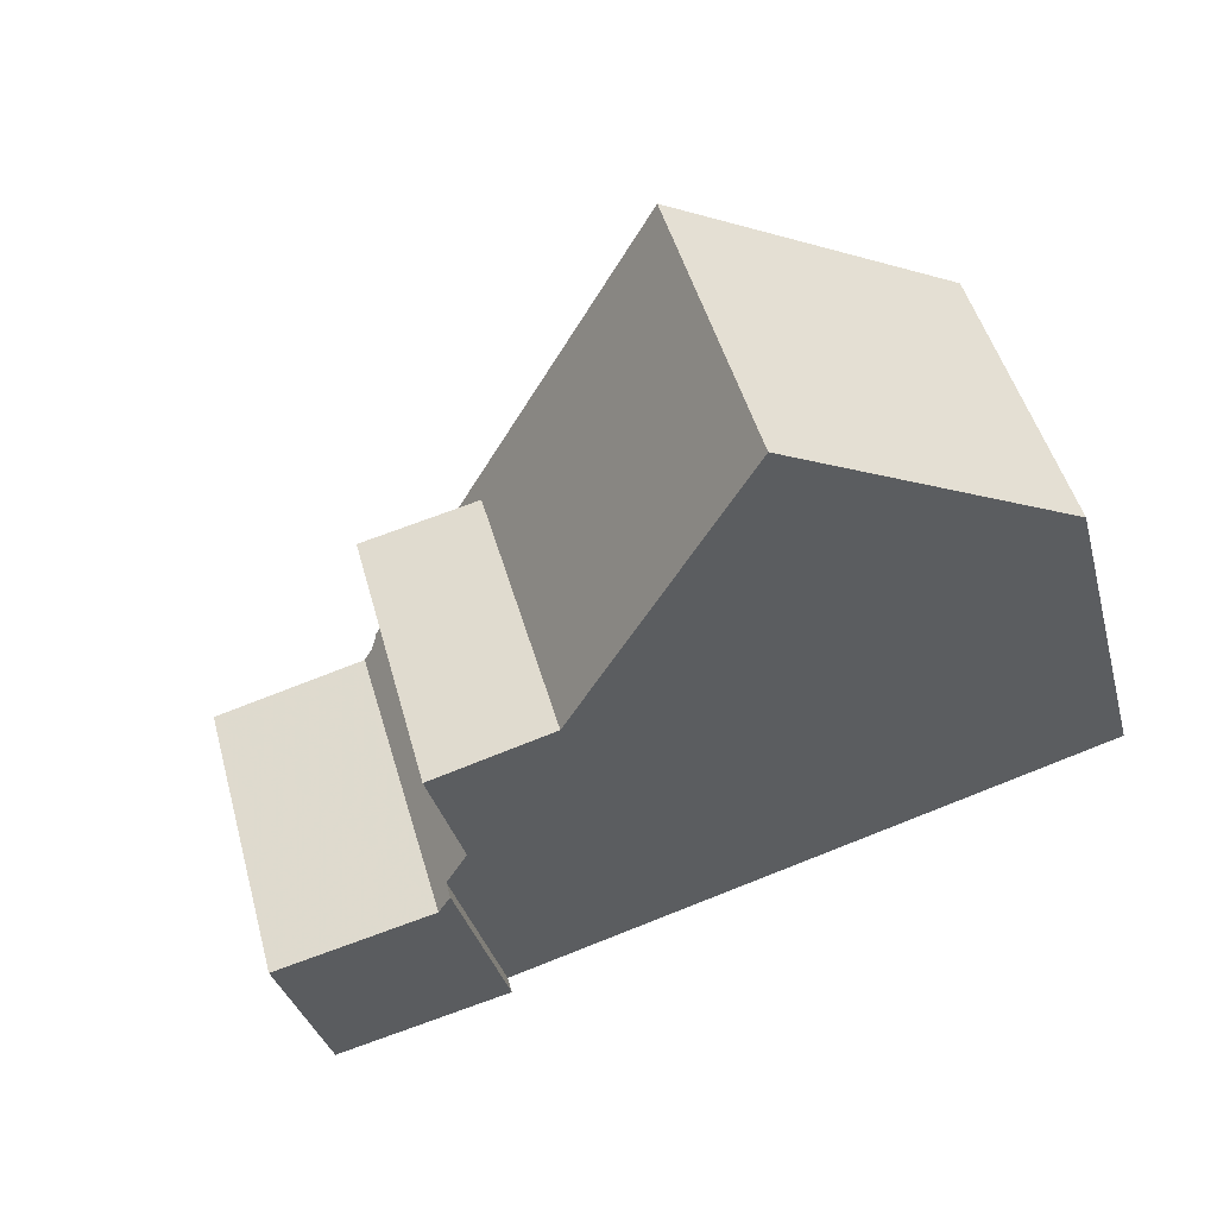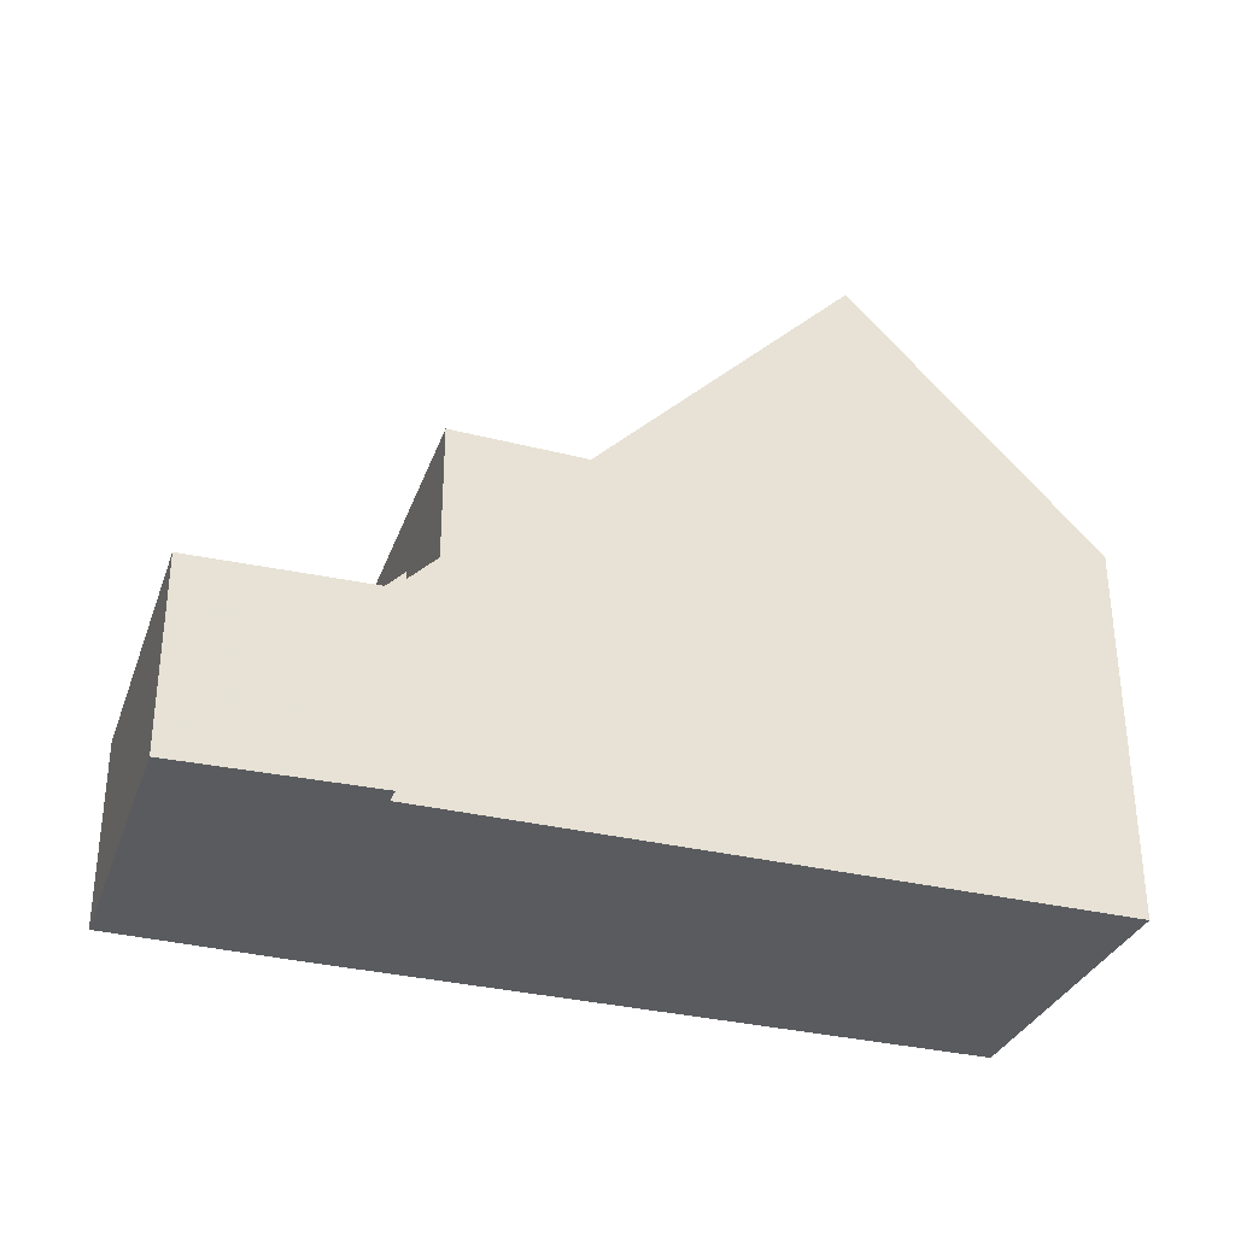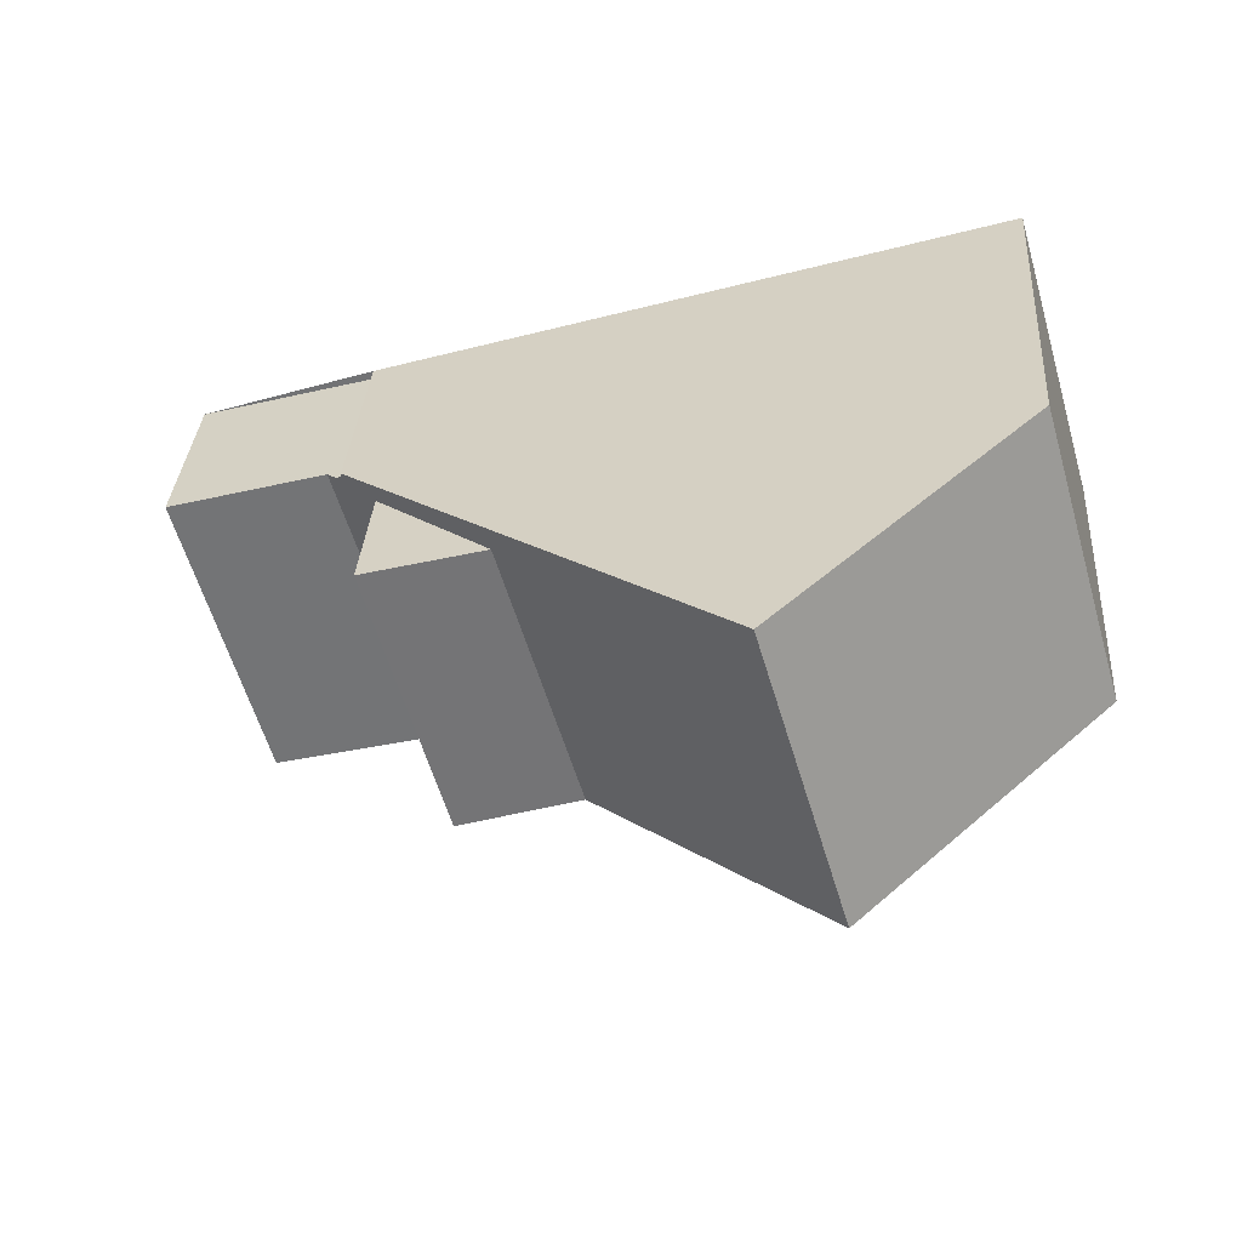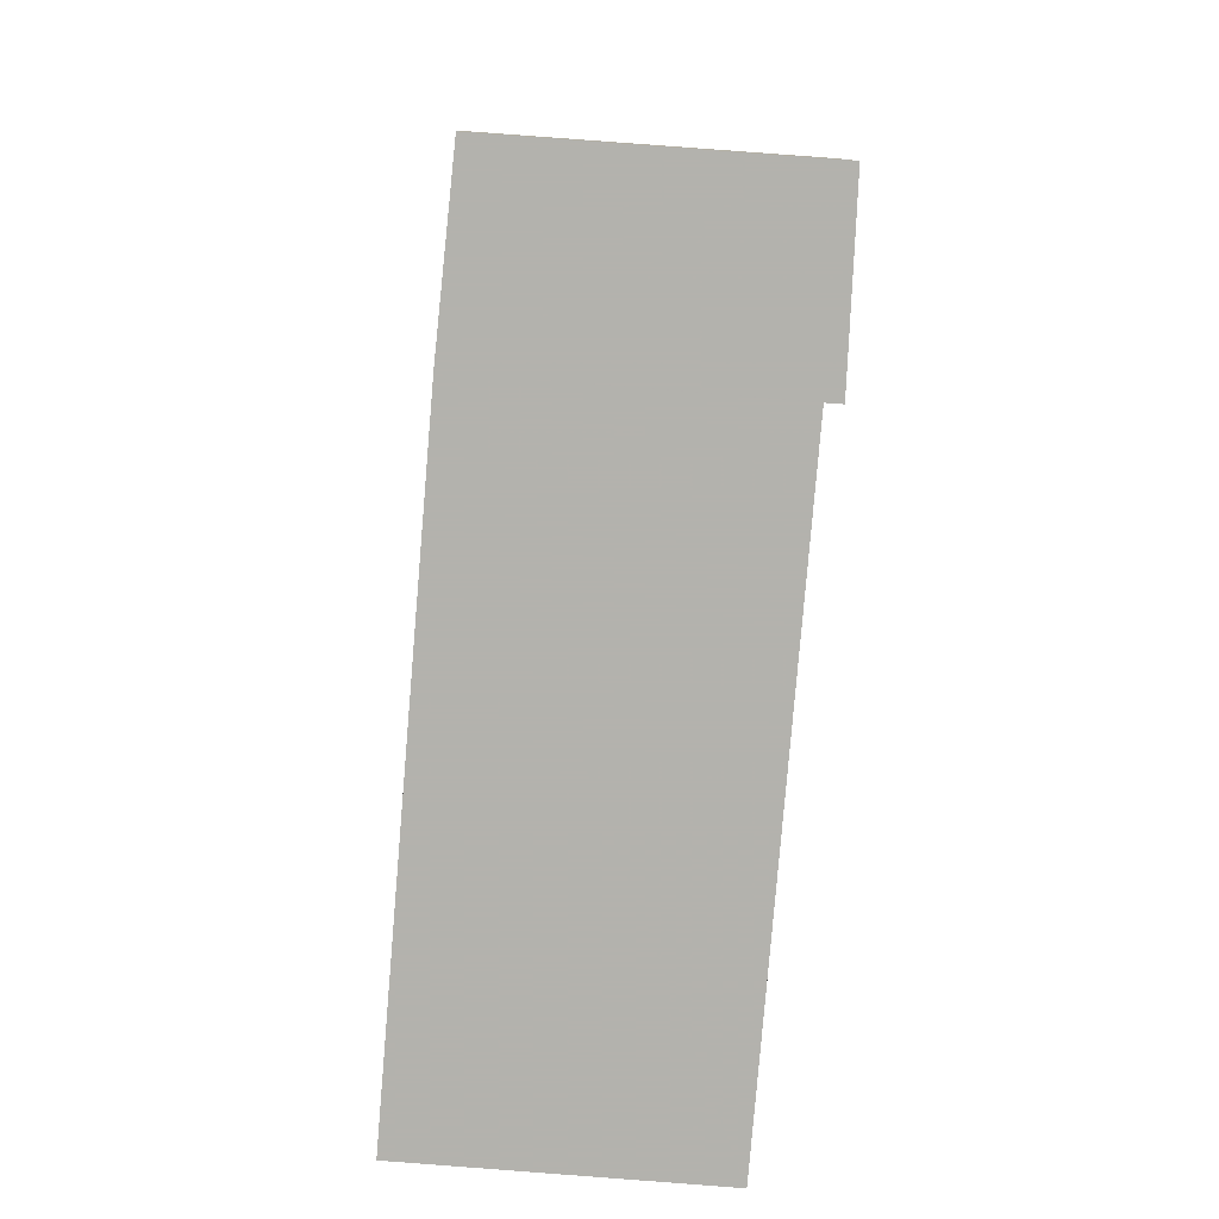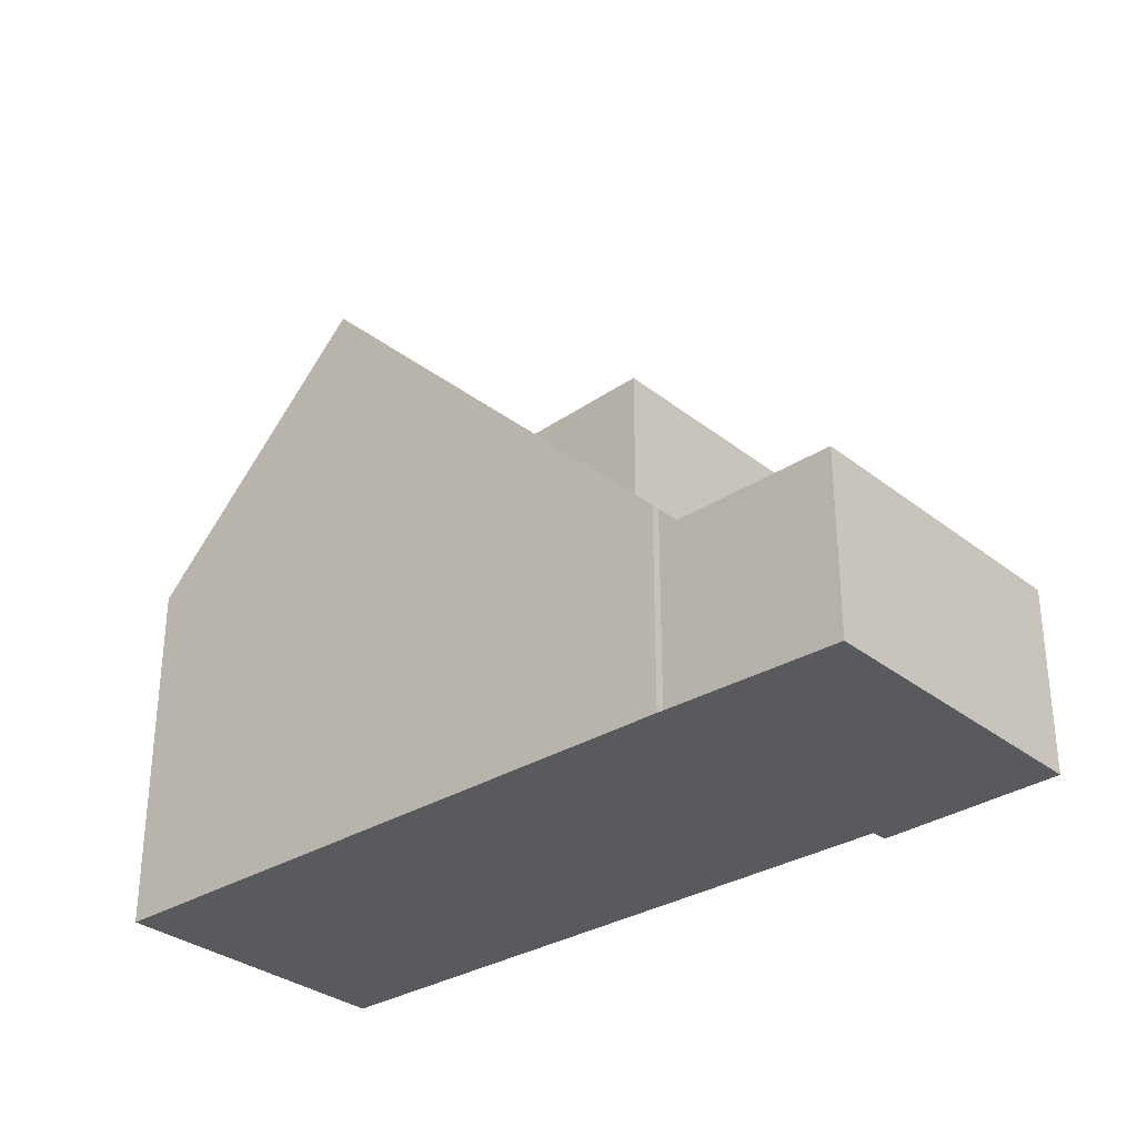
<metadata>
{"format":"obj","ext":"obj","renderer":"f3d","projection":"perspective","resolution":1024,"background":"white","views":[{"elev":-35.1,"azim":14.6,"up":"+Y"},{"elev":-32.6,"azim":-2.2,"up":"+Z"},{"elev":33.7,"azim":4.0,"up":"+Y"},{"elev":-79.4,"azim":-78.3,"up":"+Z"},{"elev":-31.5,"azim":-122.2,"up":"+Z"}]}
</metadata>
<code>
v -2208 -2162 3.151
v -2208 -2162 3.15
v -2207 -2166 3.14
v -2207 -2167 3.137
v -2198 -2159 5.684
v -2197 -2164 5.709
v -2210 -2167 2.869
v -2211 -2163 2.841
v -2202 -2160 9.503
v -2201 -2165 9.507
v -2208 -2162 2.838
v -2207 -2167 2.866
v -2206 -2161 5.622
v -2204 -2166 5.629
v -2202 -2160 9.504
v -2206 -2161 5.622
v -2208 -2162 3.15
v -2201 -2165 9.507
v -2203 -2165 6.886
v -2207 -2167 3.14
v -2207 -2167 2.865
v -2201 -2165 9.507
v -2202 -2160 9.503
v -2207 -2167 2.866
v -2208 -2162 2.838
v -2204 -2166 5.629
v -2206 -2166 3.616
v -2202 -2160 9.504
v -2198 -2159 5.685
v -2201 -2165 9.507
v -2197 -2164 5.709
v -2206 -2166 5.664
v -2206 -2162 5.623
v -2207 -2167 2.865
v -2210 -2167 2.869
v -2197 -2164 5.739
v -2197 -2164 5.74
v -2198 -2159 5.715
v -2198 -2159 5.716
v -2208 -2162 3.673
v -2208 -2162 3.672
v -2206 -2166 3.616
v -2208 -2162 5.657
v -2208 -2162 3.669
v -2206 -2166 5.664
v -2208 -2162 2.838
v -2206 -2162 5.623
v -2202 -2161 9.504
v -2208 -2162 3.669
v -2198 -2160 5.719
v -2202 -2161 9.504
v -2208 -2162 3.669
v -2208 -2162 5.657
v -2206 -2162 5.623
v -2208 -2162 2.838
v -2211 -2163 2.841
v -2208 -2162 5.657
v -2198 -2160 5.688
v -2210 -2167 2.869
v -2210 -2167 2.868
v -2211 -2163 2.841
v -2211 -2163 2.841
v -2208 -2162 3.15
v -2208 -2162 3.151
v -2208 -2162 0
v -2208 -2162 0
v -2208 -2162 3.673
v -2208 -2162 3.15
v -2208 -2162 -4.441e-16
v -2208 -2162 0
v -2207 -2167 3.14
v -2207 -2166 3.14
v -2207 -2166 0
v -2207 -2167 0
v -2207 -2167 2.866
v -2207 -2167 3.137
v -2207 -2167 -4.441e-16
v -2207 -2167 0
v -2198 -2159 5.685
v -2198 -2159 5.684
v -2198 -2159 0
v -2198 -2159 -8.882e-16
v -2197 -2164 5.74
v -2197 -2164 5.709
v -2197 -2164 0
v -2197 -2164 -8.882e-16
v -2210 -2167 2.869
v -2210 -2167 2.869
v -2210 -2167 0
v -2210 -2167 0
v -2211 -2163 2.841
v -2211 -2163 2.841
v -2211 -2163 0
v -2211 -2163 0
v -2203 -2165 6.886
v -2201 -2165 9.507
v -2201 -2165 0
v -2203 -2165 -8.882e-16
v -2208 -2162 3.151
v -2208 -2162 2.838
v -2208 -2162 0
v -2208 -2162 0
v -2202 -2160 9.503
v -2206 -2161 5.622
v -2206 -2161 0
v -2202 -2160 -1.776e-15
v -2208 -2162 3.15
v -2208 -2162 3.15
v -2208 -2162 0
v -2208 -2162 -4.441e-16
v -2204 -2166 5.629
v -2203 -2165 6.886
v -2203 -2165 -8.882e-16
v -2204 -2166 -8.882e-16
v -2207 -2167 3.137
v -2207 -2167 3.14
v -2207 -2167 0
v -2207 -2167 -4.441e-16
v -2198 -2159 5.715
v -2202 -2160 9.503
v -2202 -2160 -1.776e-15
v -2198 -2159 0
v -2210 -2167 2.869
v -2207 -2167 2.866
v -2207 -2167 0
v -2210 -2167 0
v -2206 -2166 5.664
v -2204 -2166 5.629
v -2204 -2166 -8.882e-16
v -2206 -2166 0
v -2198 -2160 5.688
v -2198 -2159 5.685
v -2198 -2159 -8.882e-16
v -2198 -2160 -8.882e-16
v -2197 -2164 5.709
v -2197 -2164 5.709
v -2197 -2164 0
v -2197 -2164 0
v -2211 -2163 2.841
v -2210 -2167 2.869
v -2210 -2167 0
v -2211 -2163 4.441e-16
v -2201 -2165 9.507
v -2197 -2164 5.74
v -2197 -2164 -8.882e-16
v -2201 -2165 0
v -2198 -2159 5.684
v -2198 -2159 5.715
v -2198 -2159 0
v -2198 -2159 0
v -2206 -2161 5.622
v -2208 -2162 3.673
v -2208 -2162 0
v -2206 -2161 0
v -2207 -2166 3.14
v -2206 -2166 3.616
v -2206 -2166 0
v -2207 -2166 0
v -2211 -2163 2.841
v -2211 -2163 2.841
v -2211 -2163 4.441e-16
v -2211 -2163 0
v -2197 -2164 5.709
v -2198 -2160 5.688
v -2198 -2160 -8.882e-16
v -2197 -2164 0
v -2210 -2167 2.869
v -2210 -2167 2.869
v -2210 -2167 0
v -2210 -2167 0
v -2208 -2162 2.838
v -2211 -2163 2.841
v -2211 -2163 0
v -2208 -2162 0
v -2208 -2162 0
v -2208 -2162 0
v -2198 -2159 0
v -2197 -2164 0
v -2207 -2166 0
v -2207 -2167 0
v -2210 -2167 0
v -2211 -2163 0
f 37 22 30 36
f 41 17 2 40
f 16 13 9 15
f 48 18 19 14 47
f 49 42 3 20 21 46
f 18 10 19
f 20 4 12 21
f 60 34 24 59
f 39 28 23 38
f 51 28 39 50
f 44 33 43
f 53 32 27 52
f 62 25 55 61
f 36 31 6 37
f 38 5 29 39
f 50 39 29 58
f 40 13 16 41
f 47 16 15 48
f 46 11 1 17 41 49
f 50 36 30 51
f 61 55 34 60
f 54 26 45 57
f 58 31 36 50
f 49 41 16 47
f 59 7 35 60
f 61 56 8 62
f 60 35 56 61
f 64 65 66 63
f 68 69 70 67
f 72 73 74 71
f 76 77 78 75
f 80 81 82 79
f 84 85 86 83
f 88 89 90 87
f 92 93 94 91
f 96 97 98 95
f 100 101 102 99
f 104 105 106 103
f 108 109 110 107
f 112 113 114 111
f 116 117 118 115
f 120 121 122 119
f 124 125 126 123
f 128 129 130 127
f 132 133 134 131
f 136 137 138 135
f 140 141 142 139
f 144 145 146 143
f 148 149 150 147
f 152 153 154 151
f 156 157 158 155
f 160 161 162 159
f 164 165 166 163
f 168 169 170 167
f 172 173 174 171
f 176 177 178 179 180 181 182 175

</code>
